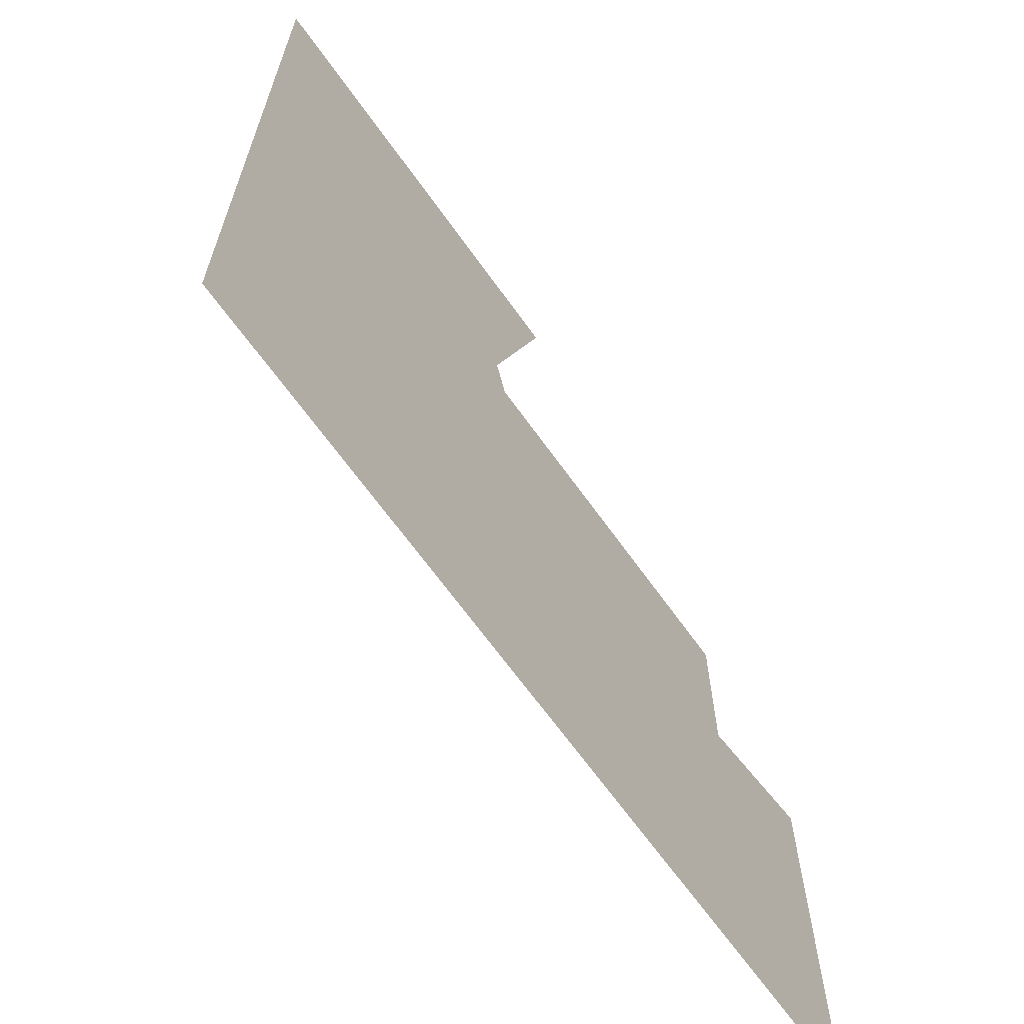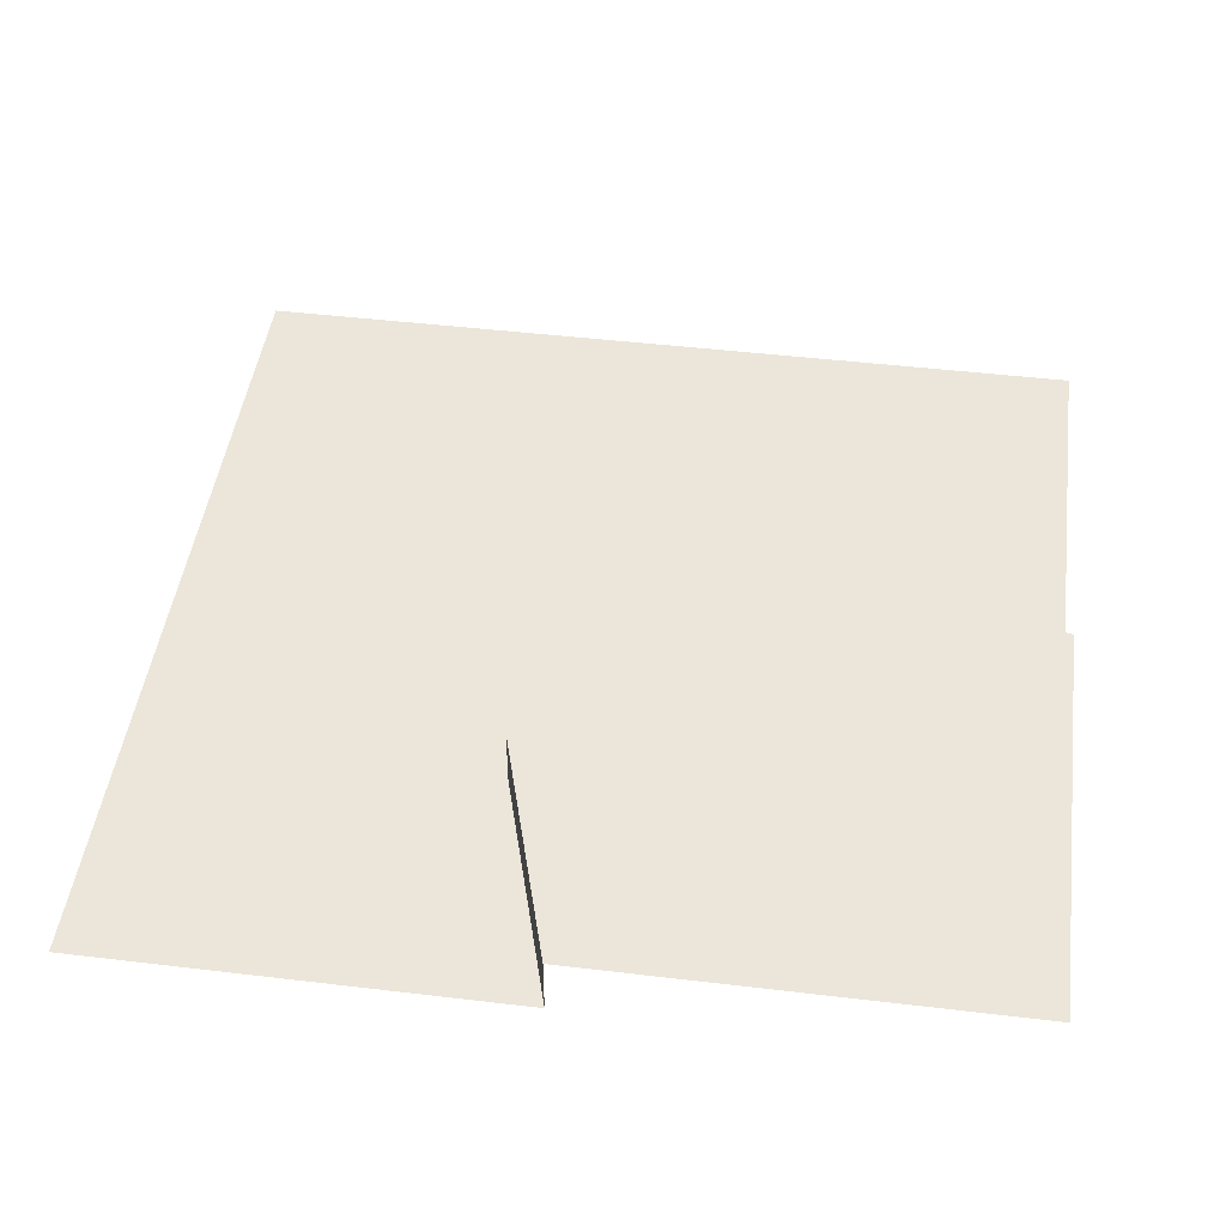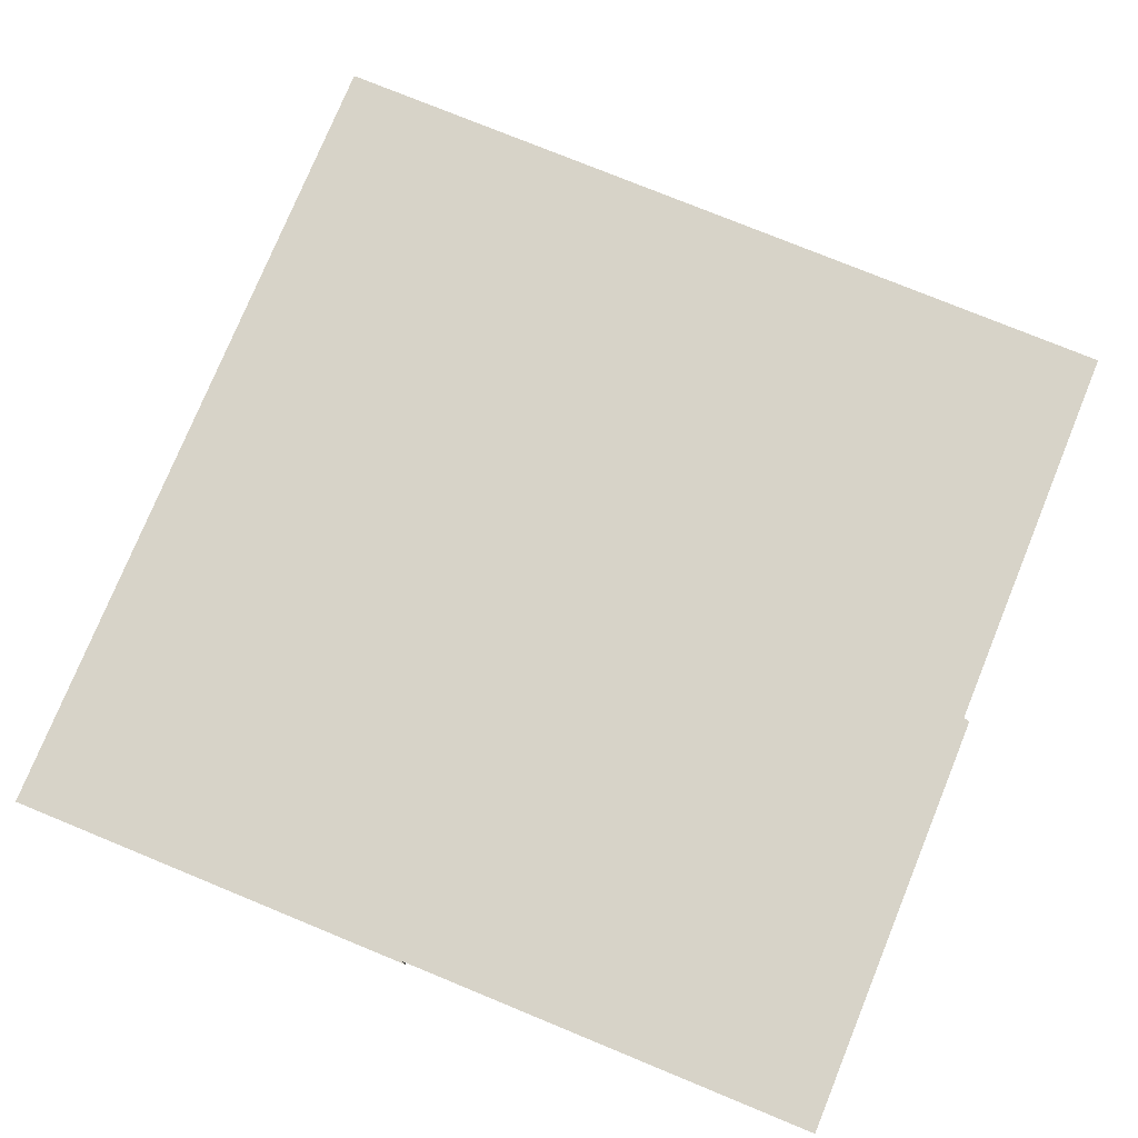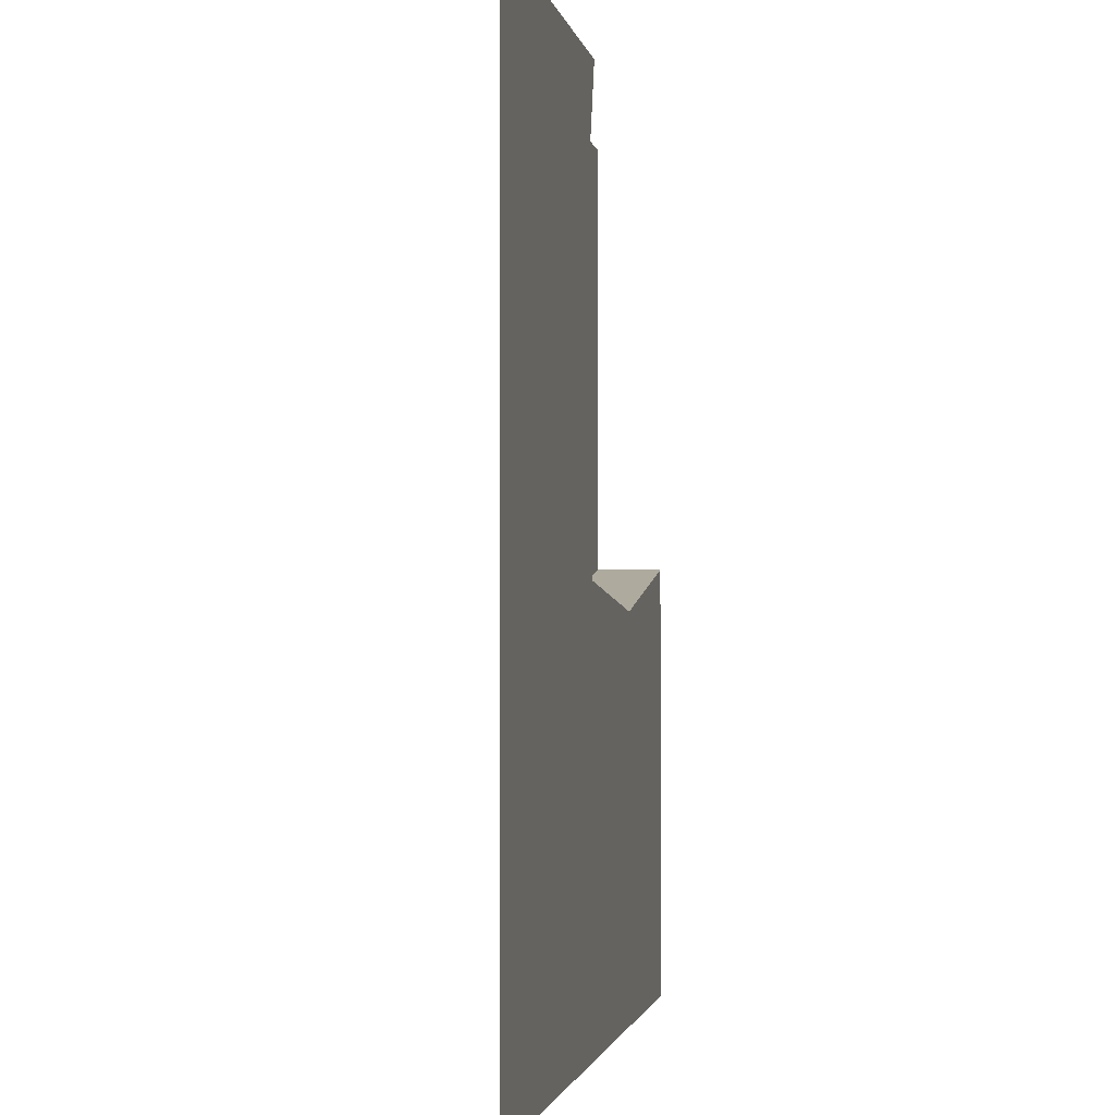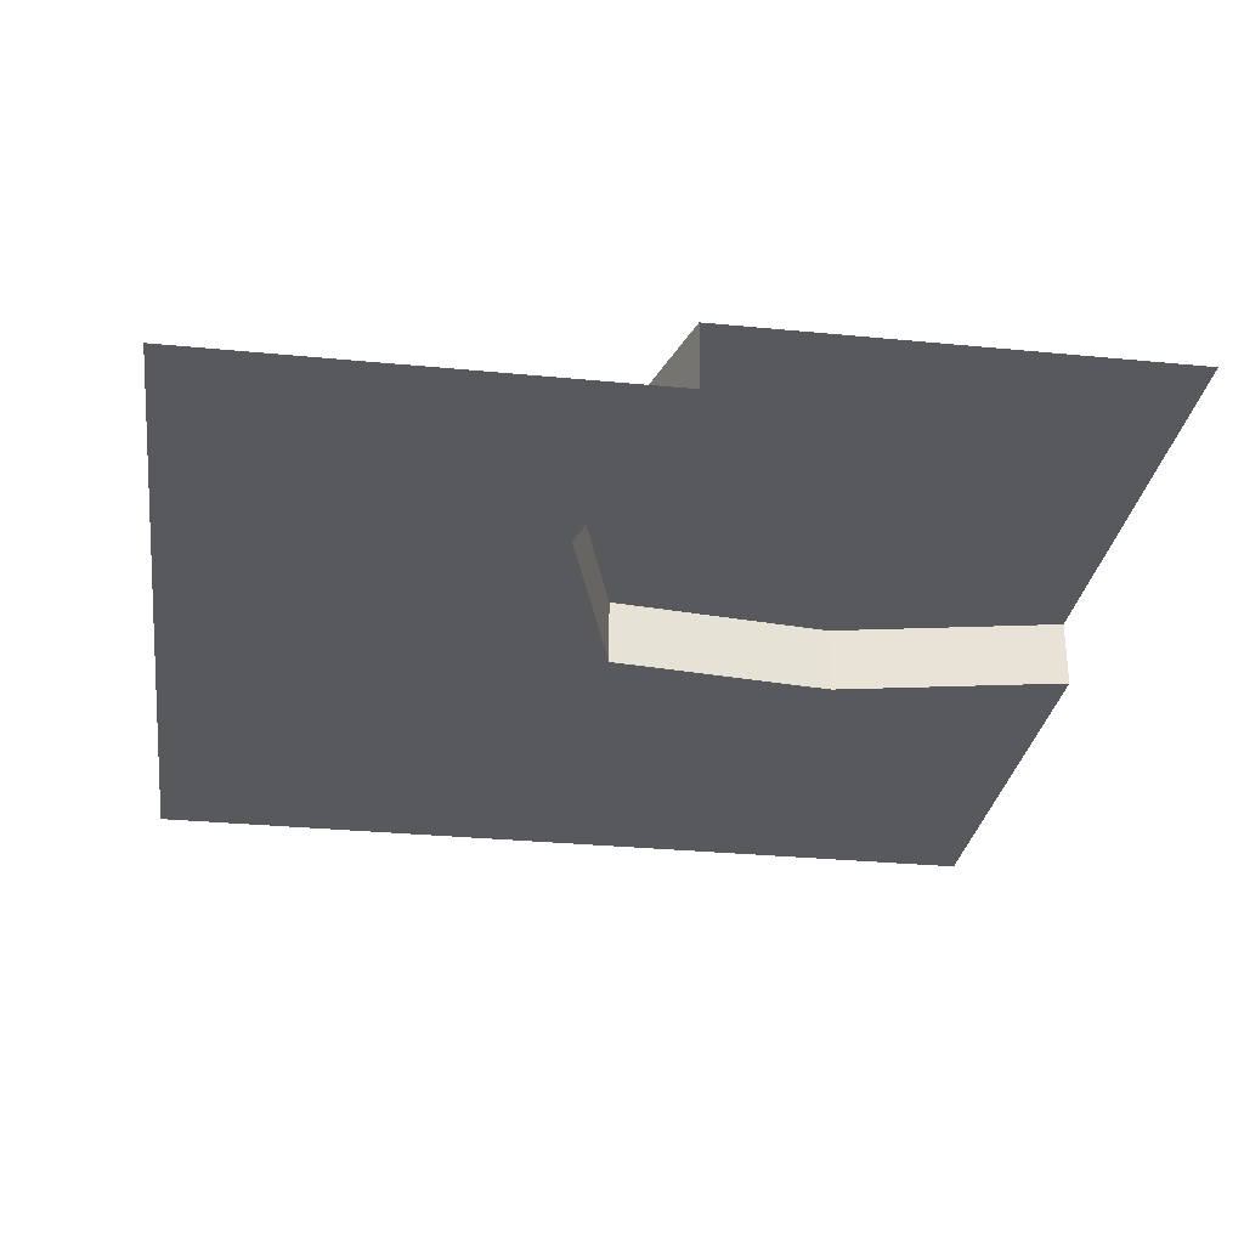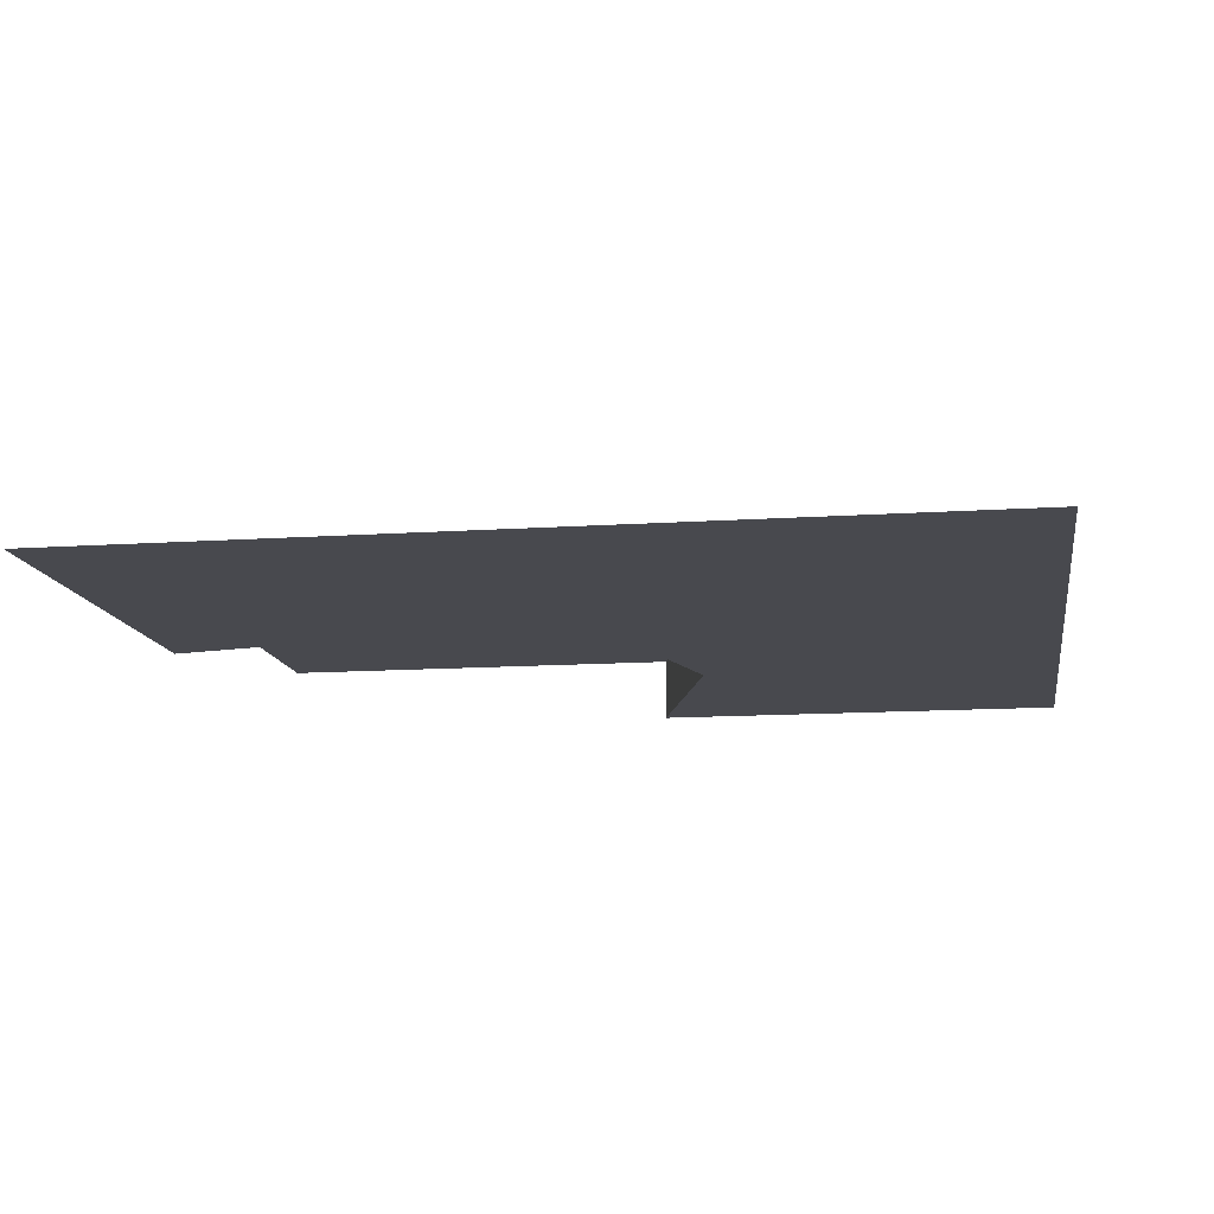
<metadata>
{"format":"obj","ext":"obj","renderer":"f3d","projection":"perspective","resolution":1024,"background":"white","views":[{"elev":-66.3,"azim":125.5,"up":"+Y"},{"elev":46.8,"azim":-172.3,"up":"+Z"},{"elev":76.8,"azim":-157.7,"up":"+Z"},{"elev":-1.7,"azim":99.7,"up":"+Y"},{"elev":-29.6,"azim":171.8,"up":"+Z"},{"elev":-12.7,"azim":8.9,"up":"+Z"}]}
</metadata>
<code>
o Tile1000
v -1 1 0.15
v -1 -1 0
v 1 1 0
v 1 -1 0
v -1 0 0.15
v 0 1 0.15
v 0.1644 0.4399 0.15
v -1 0 0
v 0 1 0
v 0.1644 0.4399 -0
v 0.02151 -0.0476 0.15
v 0.02151 -0.0476 0
v -0.4851 -0.1037 0.15
v -0.4851 -0.1037 0
v -0.4131 0.7177 0.15
f 15 11 7
f 7 12 10
f 10 9 7
f 5 15 1
f 3 9 10
f 8 13 5
f 10 4 3
f 6 15 7
f 14 11 13
f 6 7 9
f 8 2 14
f 2 4 14
f 14 4 12
f 4 10 12
f 15 13 11
f 7 11 12
f 5 13 15
f 8 14 13
f 6 1 15
f 14 12 11

</code>
